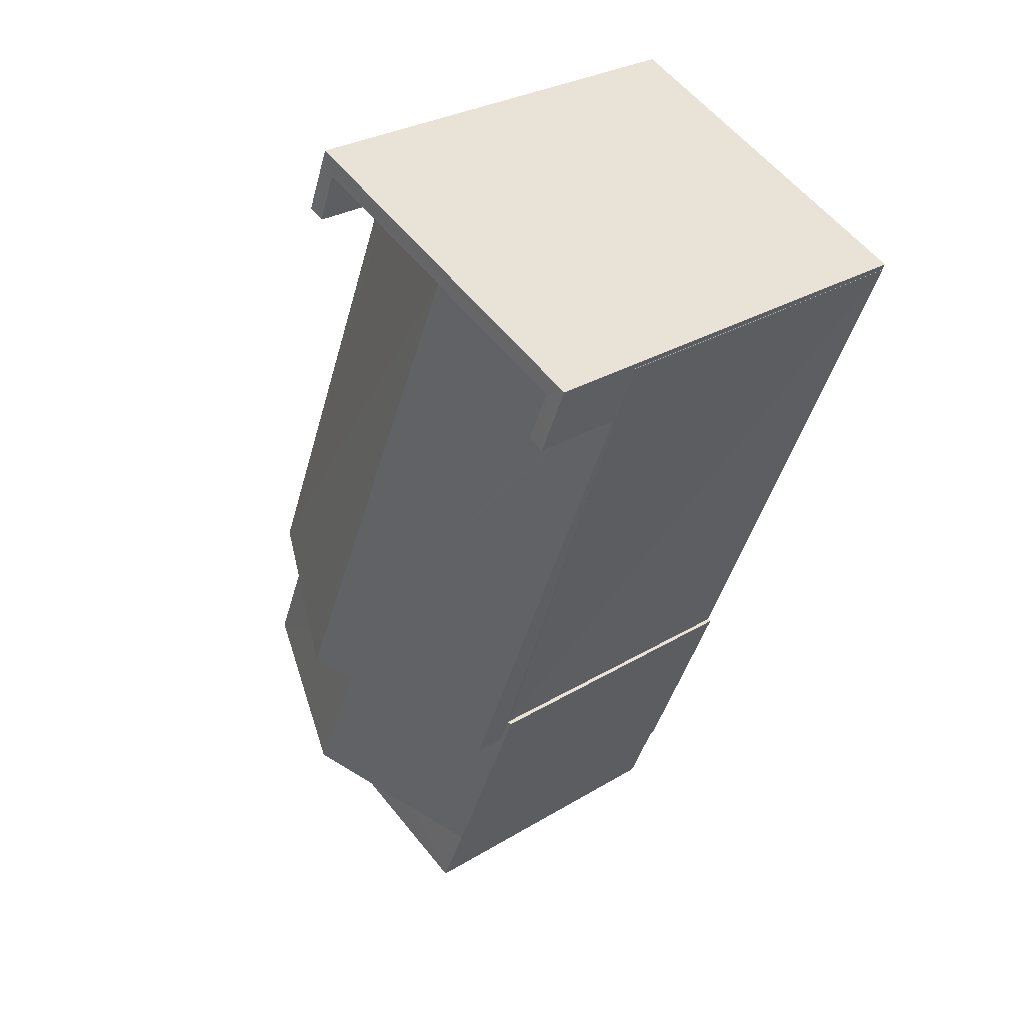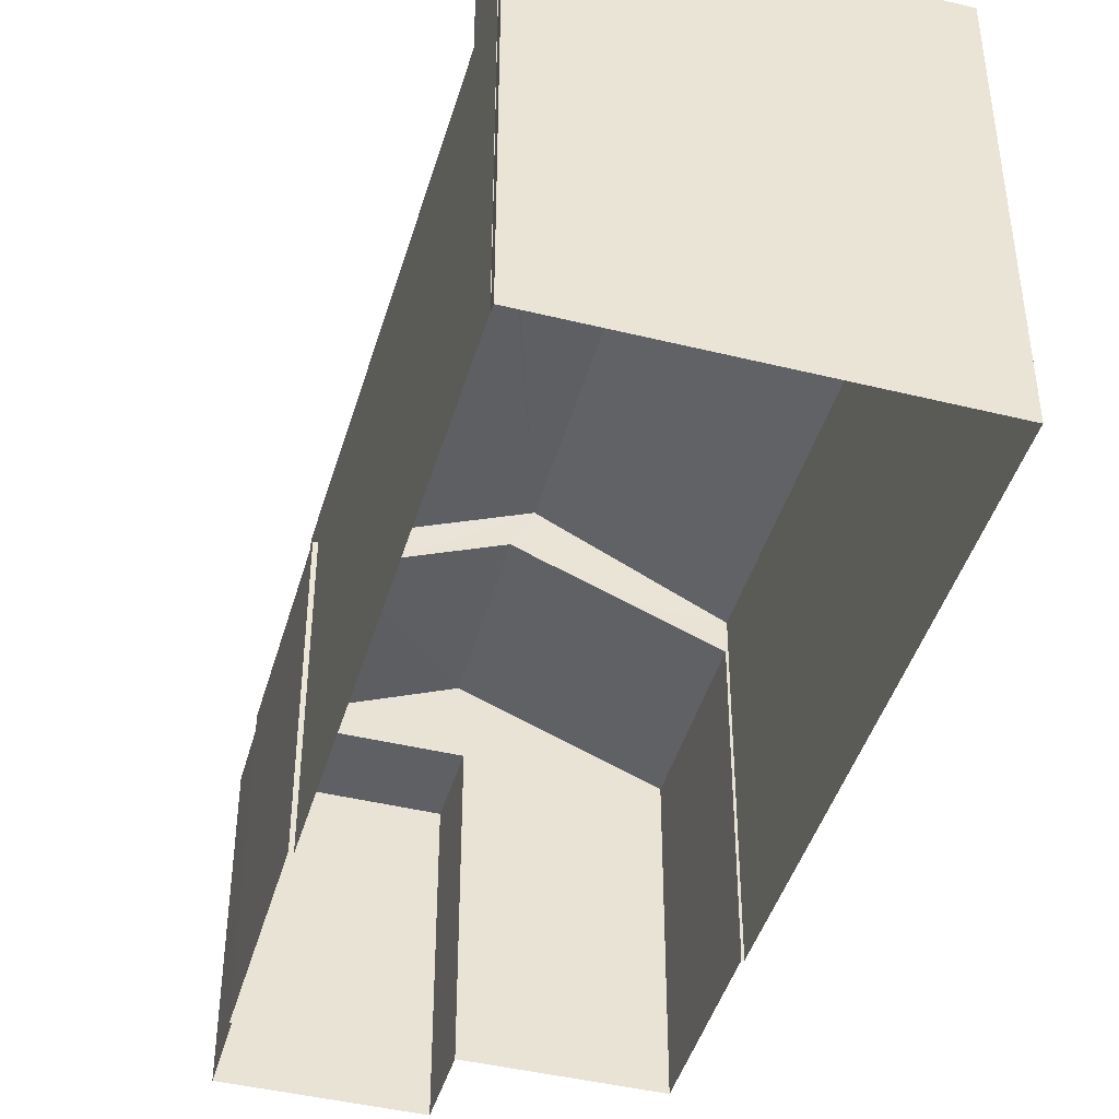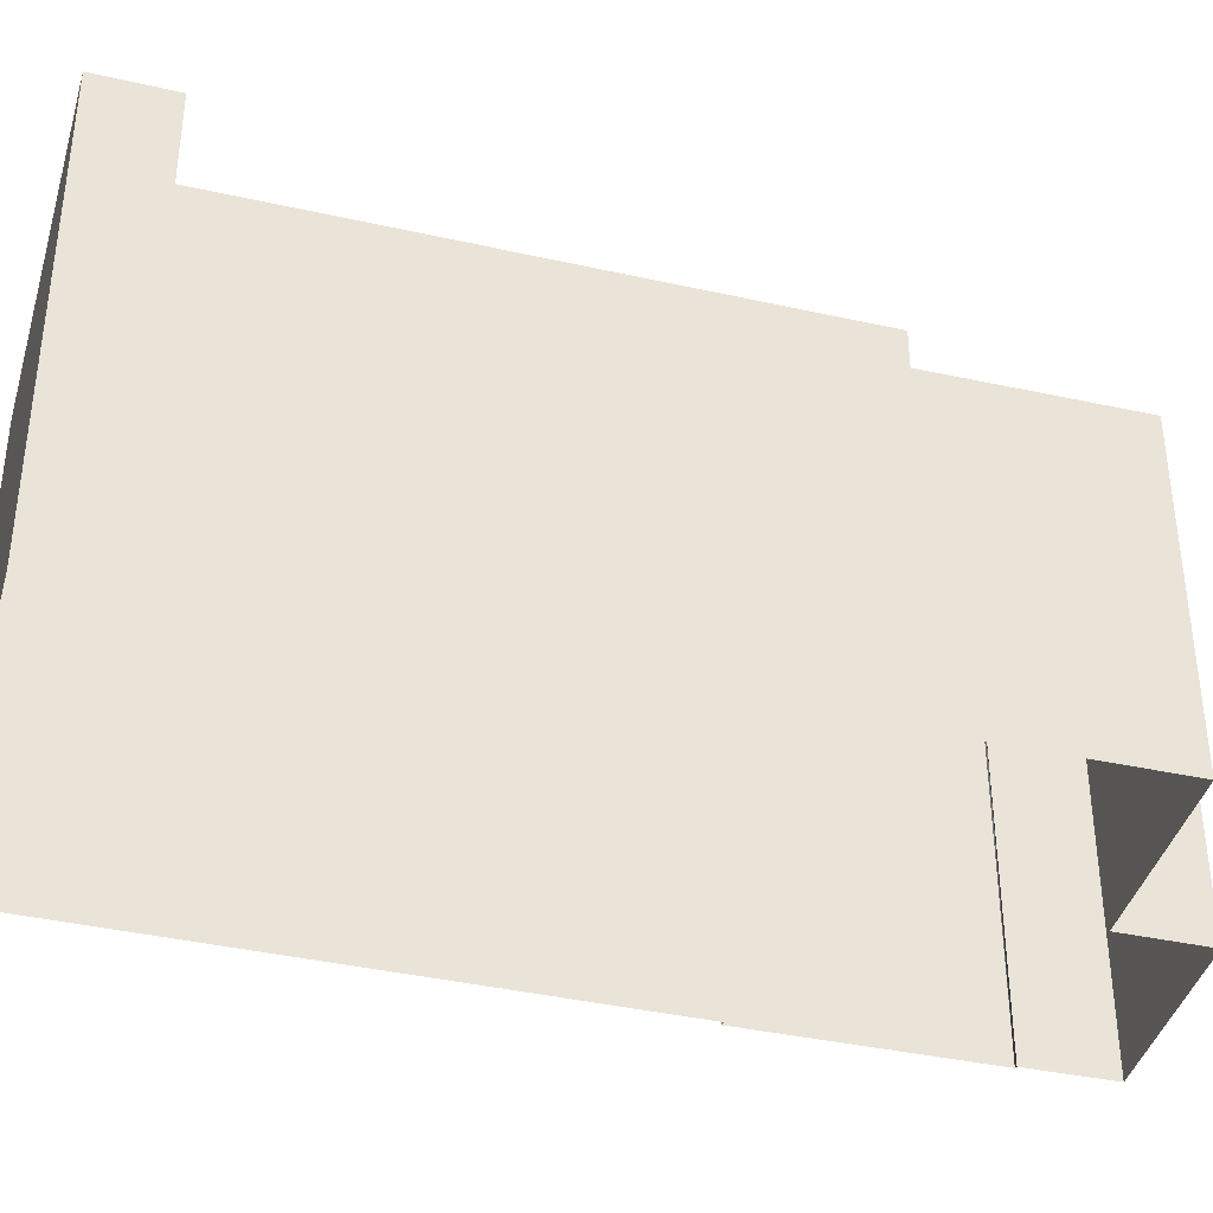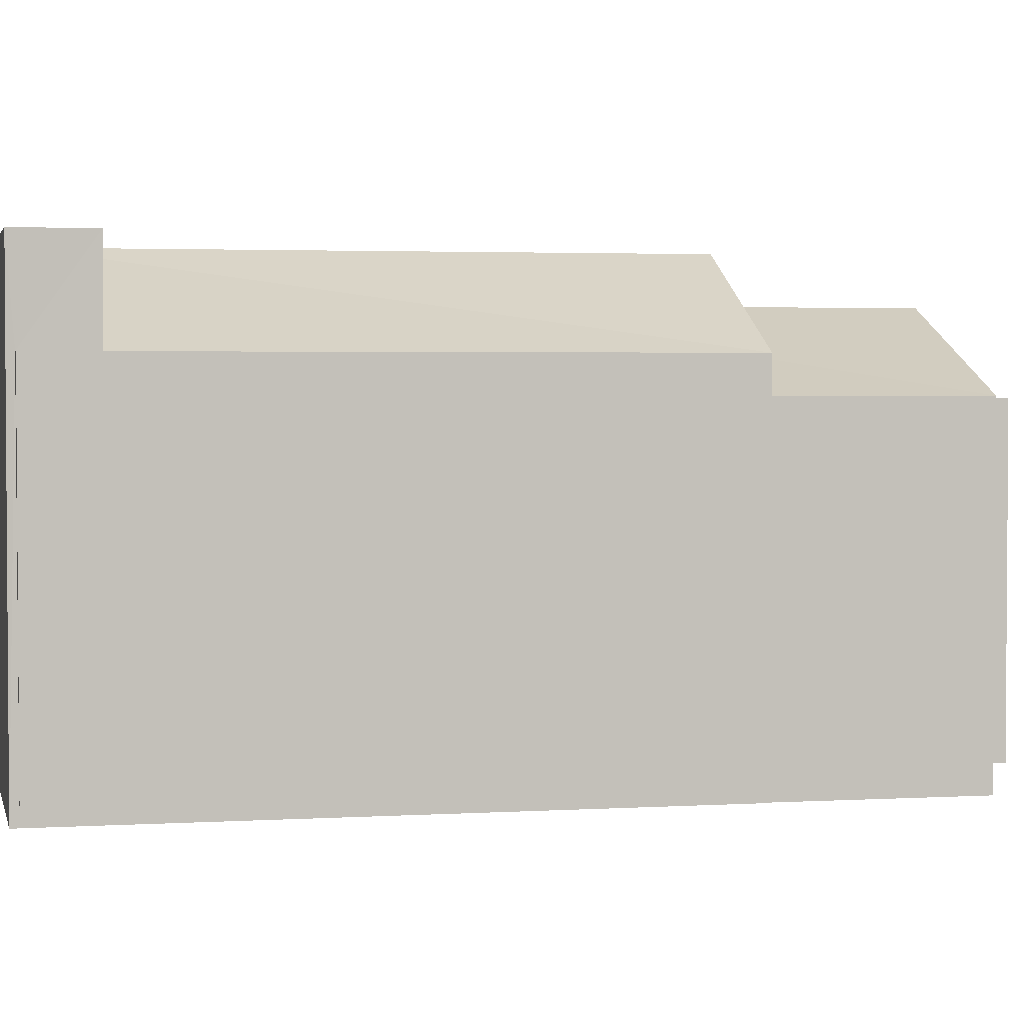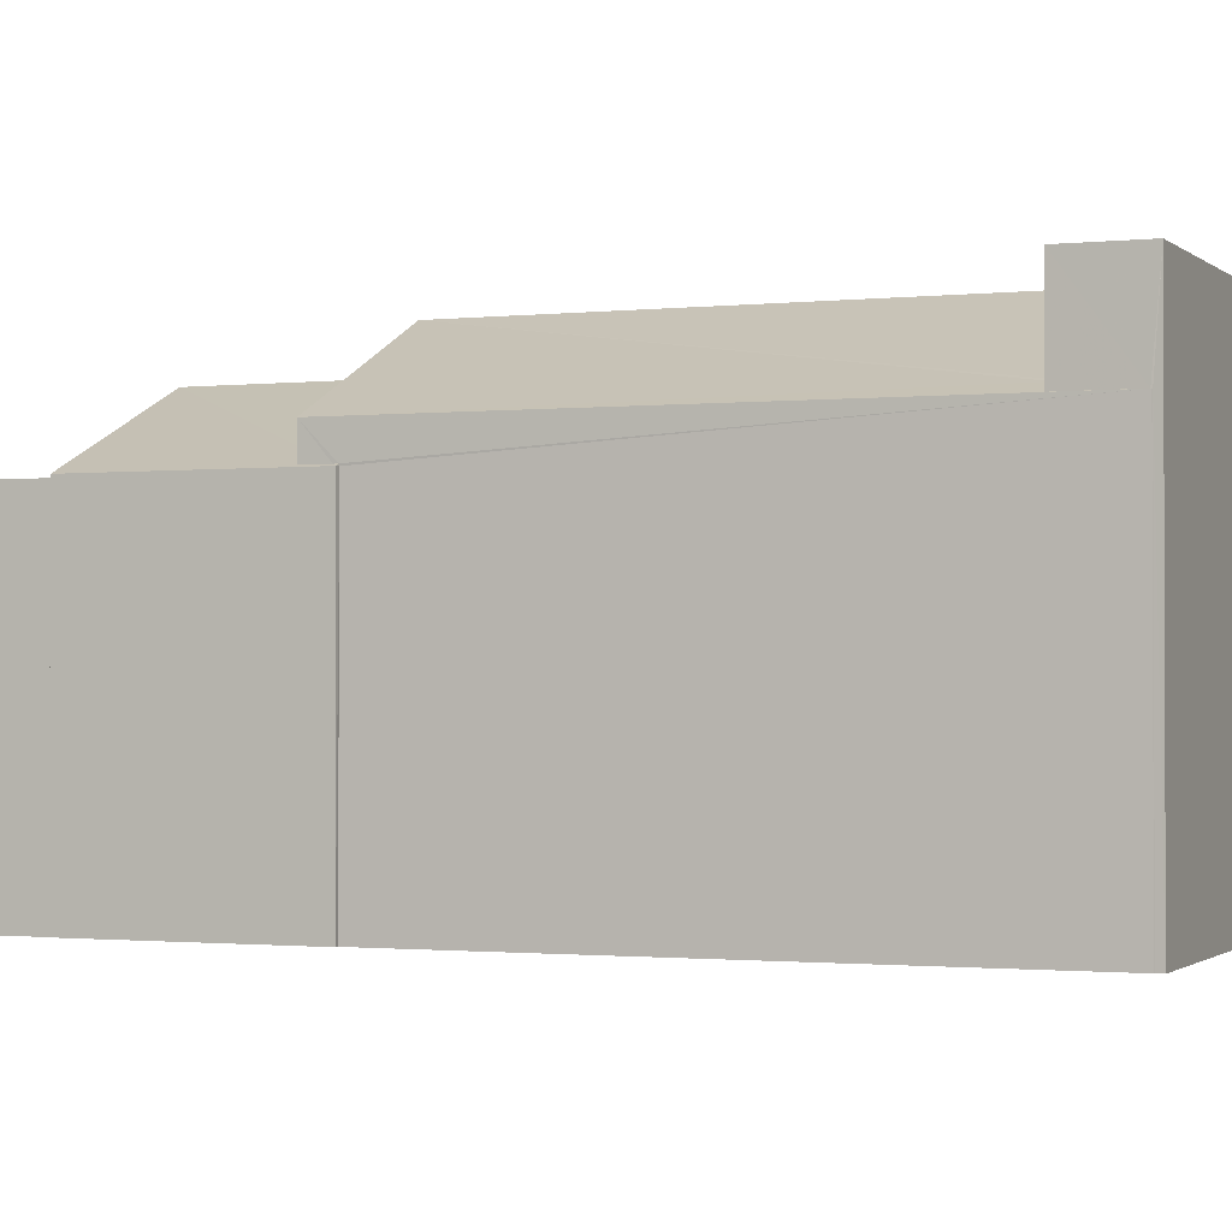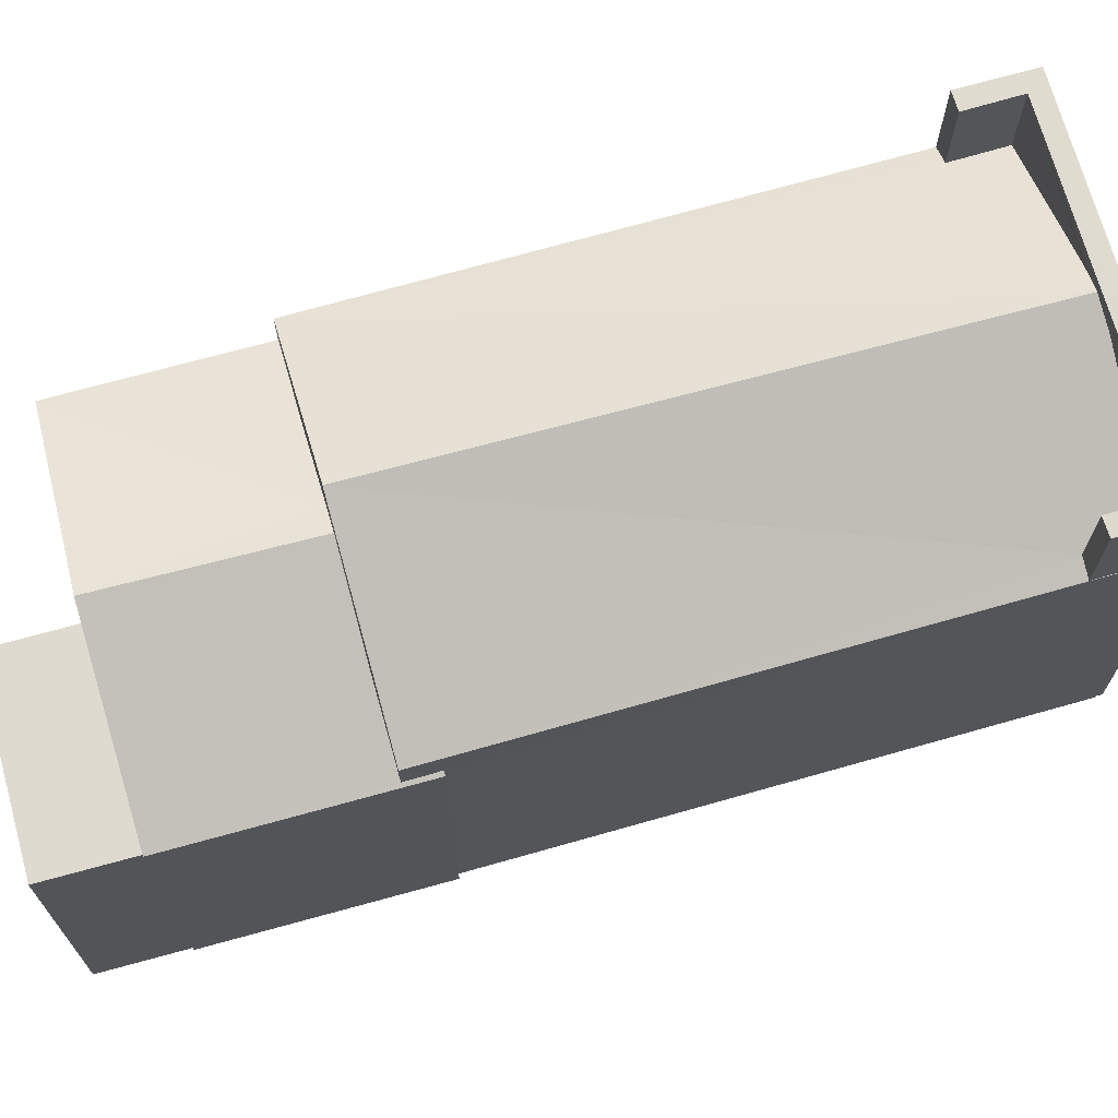
<metadata>
{"format":"obj","ext":"obj","renderer":"f3d","projection":"perspective","resolution":1024,"background":"white","views":[{"elev":28.8,"azim":47.8,"up":"+Y"},{"elev":-44.1,"azim":141.5,"up":"+Z"},{"elev":-39.7,"azim":-127.9,"up":"+Z"},{"elev":2.6,"azim":-124.7,"up":"+Z"},{"elev":-1.2,"azim":89.8,"up":"+Z"},{"elev":70.8,"azim":51.8,"up":"+Z"}]}
</metadata>
<code>
v -8.956e+04 -9.958e+04 4.644
v -8.956e+04 -9.958e+04 4.644
v -8.956e+04 -9.959e+04 4.645
v -8.956e+04 -9.959e+04 4.645
v -8.956e+04 -9.959e+04 4.645
v -8.956e+04 -9.959e+04 4.645
v -8.955e+04 -9.958e+04 4.643
v -8.956e+04 -9.958e+04 4.644
v -8.955e+04 -9.958e+04 4.643
v -8.956e+04 -9.96e+04 4.645
v -8.956e+04 -9.959e+04 4.645
v -8.955e+04 -9.958e+04 4.643
v -8.956e+04 -9.959e+04 4.644
v -8.956e+04 -9.959e+04 4.645
v -8.956e+04 -9.959e+04 4.645
v -8.956e+04 -9.959e+04 4.644
v -8.956e+04 -9.958e+04 10.64
v -8.956e+04 -9.958e+04 10.64
v -8.956e+04 -9.958e+04 10.64
v -8.955e+04 -9.958e+04 10.64
v -8.955e+04 -9.958e+04 10.64
v -8.955e+04 -9.958e+04 10.64
v -8.956e+04 -9.958e+04 12.08
v -8.956e+04 -9.959e+04 10.64
v -8.956e+04 -9.959e+04 12.08
v -8.956e+04 -9.959e+04 11.34
v -8.956e+04 -9.959e+04 10.07
v -8.956e+04 -9.959e+04 10.26
v -8.956e+04 -9.959e+04 10.07
v -8.956e+04 -9.959e+04 10.1
v -8.956e+04 -9.959e+04 10.1
v -8.956e+04 -9.959e+04 10.64
v -8.956e+04 -9.959e+04 10.07
v -8.956e+04 -9.959e+04 10.07
v -8.956e+04 -9.959e+04 11.17
v -8.955e+04 -9.958e+04 10.78
v -8.955e+04 -9.958e+04 10.78
v -8.956e+04 -9.958e+04 11.85
v -8.956e+04 -9.958e+04 12.18
v -8.956e+04 -9.958e+04 12.18
v -8.956e+04 -9.958e+04 12.18
v -8.955e+04 -9.958e+04 12.18
v -8.955e+04 -9.958e+04 12.18
v -8.955e+04 -9.958e+04 12.18
v -8.956e+04 -9.958e+04 12.18
v -8.955e+04 -9.958e+04 12.18
v -8.956e+04 -9.959e+04 10.03
v -8.956e+04 -9.959e+04 10.03
v -8.956e+04 -9.96e+04 10.03
v -8.956e+04 -9.959e+04 10.03
v -8.956e+04 -9.958e+04 10.64
v -8.956e+04 -9.958e+04 11.85
v -8.956e+04 -9.958e+04 10.78
v -8.956e+04 -9.958e+04 10.78
v -8.956e+04 -9.959e+04 10.1
v -8.956e+04 -9.959e+04 10.64
v -8.956e+04 -9.959e+04 11.34
v -8.955e+04 -9.958e+04 10.64
v -8.956e+04 -9.959e+04 10.64
v -8.955e+04 -9.958e+04 10.78
v -8.955e+04 -9.958e+04 10.64
v -8.956e+04 -9.959e+04 10.07
f 1 2 3
f 3 2 4
f 5 6 4
f 7 2 8
f 7 8 9
f 10 11 5
f 12 13 7
f 14 15 16
f 15 10 5
f 16 15 13
f 4 2 13
f 5 4 13
f 13 2 7
f 15 5 13
f 17 18 19
f 20 21 22
f 23 24 25
f 26 27 28
f 29 30 27
f 30 29 31
f 28 27 30
f 32 33 34
f 35 32 34
f 25 36 23
f 36 37 38
f 23 36 38
f 39 40 41
f 41 40 42
f 42 43 44
f 40 39 45
f 44 43 46
f 40 43 42
f 47 48 49
f 50 47 49
f 19 24 51
f 52 53 23
f 24 23 53
f 17 19 51
f 54 53 52
f 24 53 51
f 38 52 23
f 55 31 29
f 56 26 28
f 56 57 26
f 58 59 22
f 25 59 60
f 21 58 22
f 25 60 36
f 60 59 58
f 35 26 57
f 35 34 26
f 20 22 61
f 9 61 7
f 58 21 44
f 42 61 9
f 21 42 44
f 21 20 42
f 20 61 42
f 50 49 10
f 15 50 10
f 28 30 59
f 56 28 59
f 19 1 3
f 24 19 3
f 53 45 39
f 51 53 39
f 4 33 3
f 3 33 24
f 33 32 24
f 16 29 27
f 14 16 27
f 12 62 13
f 30 31 59
f 22 62 12
f 55 22 59
f 31 55 59
f 55 62 22
f 15 14 50
f 14 27 50
f 5 47 6
f 47 27 34
f 50 27 47
f 6 47 34
f 53 40 45
f 53 54 40
f 18 1 19
f 18 2 1
f 2 18 8
f 51 39 17
f 18 17 41
f 8 18 41
f 17 39 41
f 5 11 48
f 47 5 48
f 48 11 10
f 49 48 10
f 46 43 36
f 46 36 60
f 43 37 36
f 55 29 62
f 41 9 8
f 41 42 9
f 7 22 12
f 7 61 22
f 52 40 54
f 40 38 43
f 43 38 37
f 52 38 40
f 60 44 46
f 60 58 44
f 62 29 16
f 13 62 16
f 59 25 56
f 35 25 32
f 25 24 32
f 56 25 57
f 57 25 35
f 26 34 27
f 4 6 34
f 33 4 34

</code>
